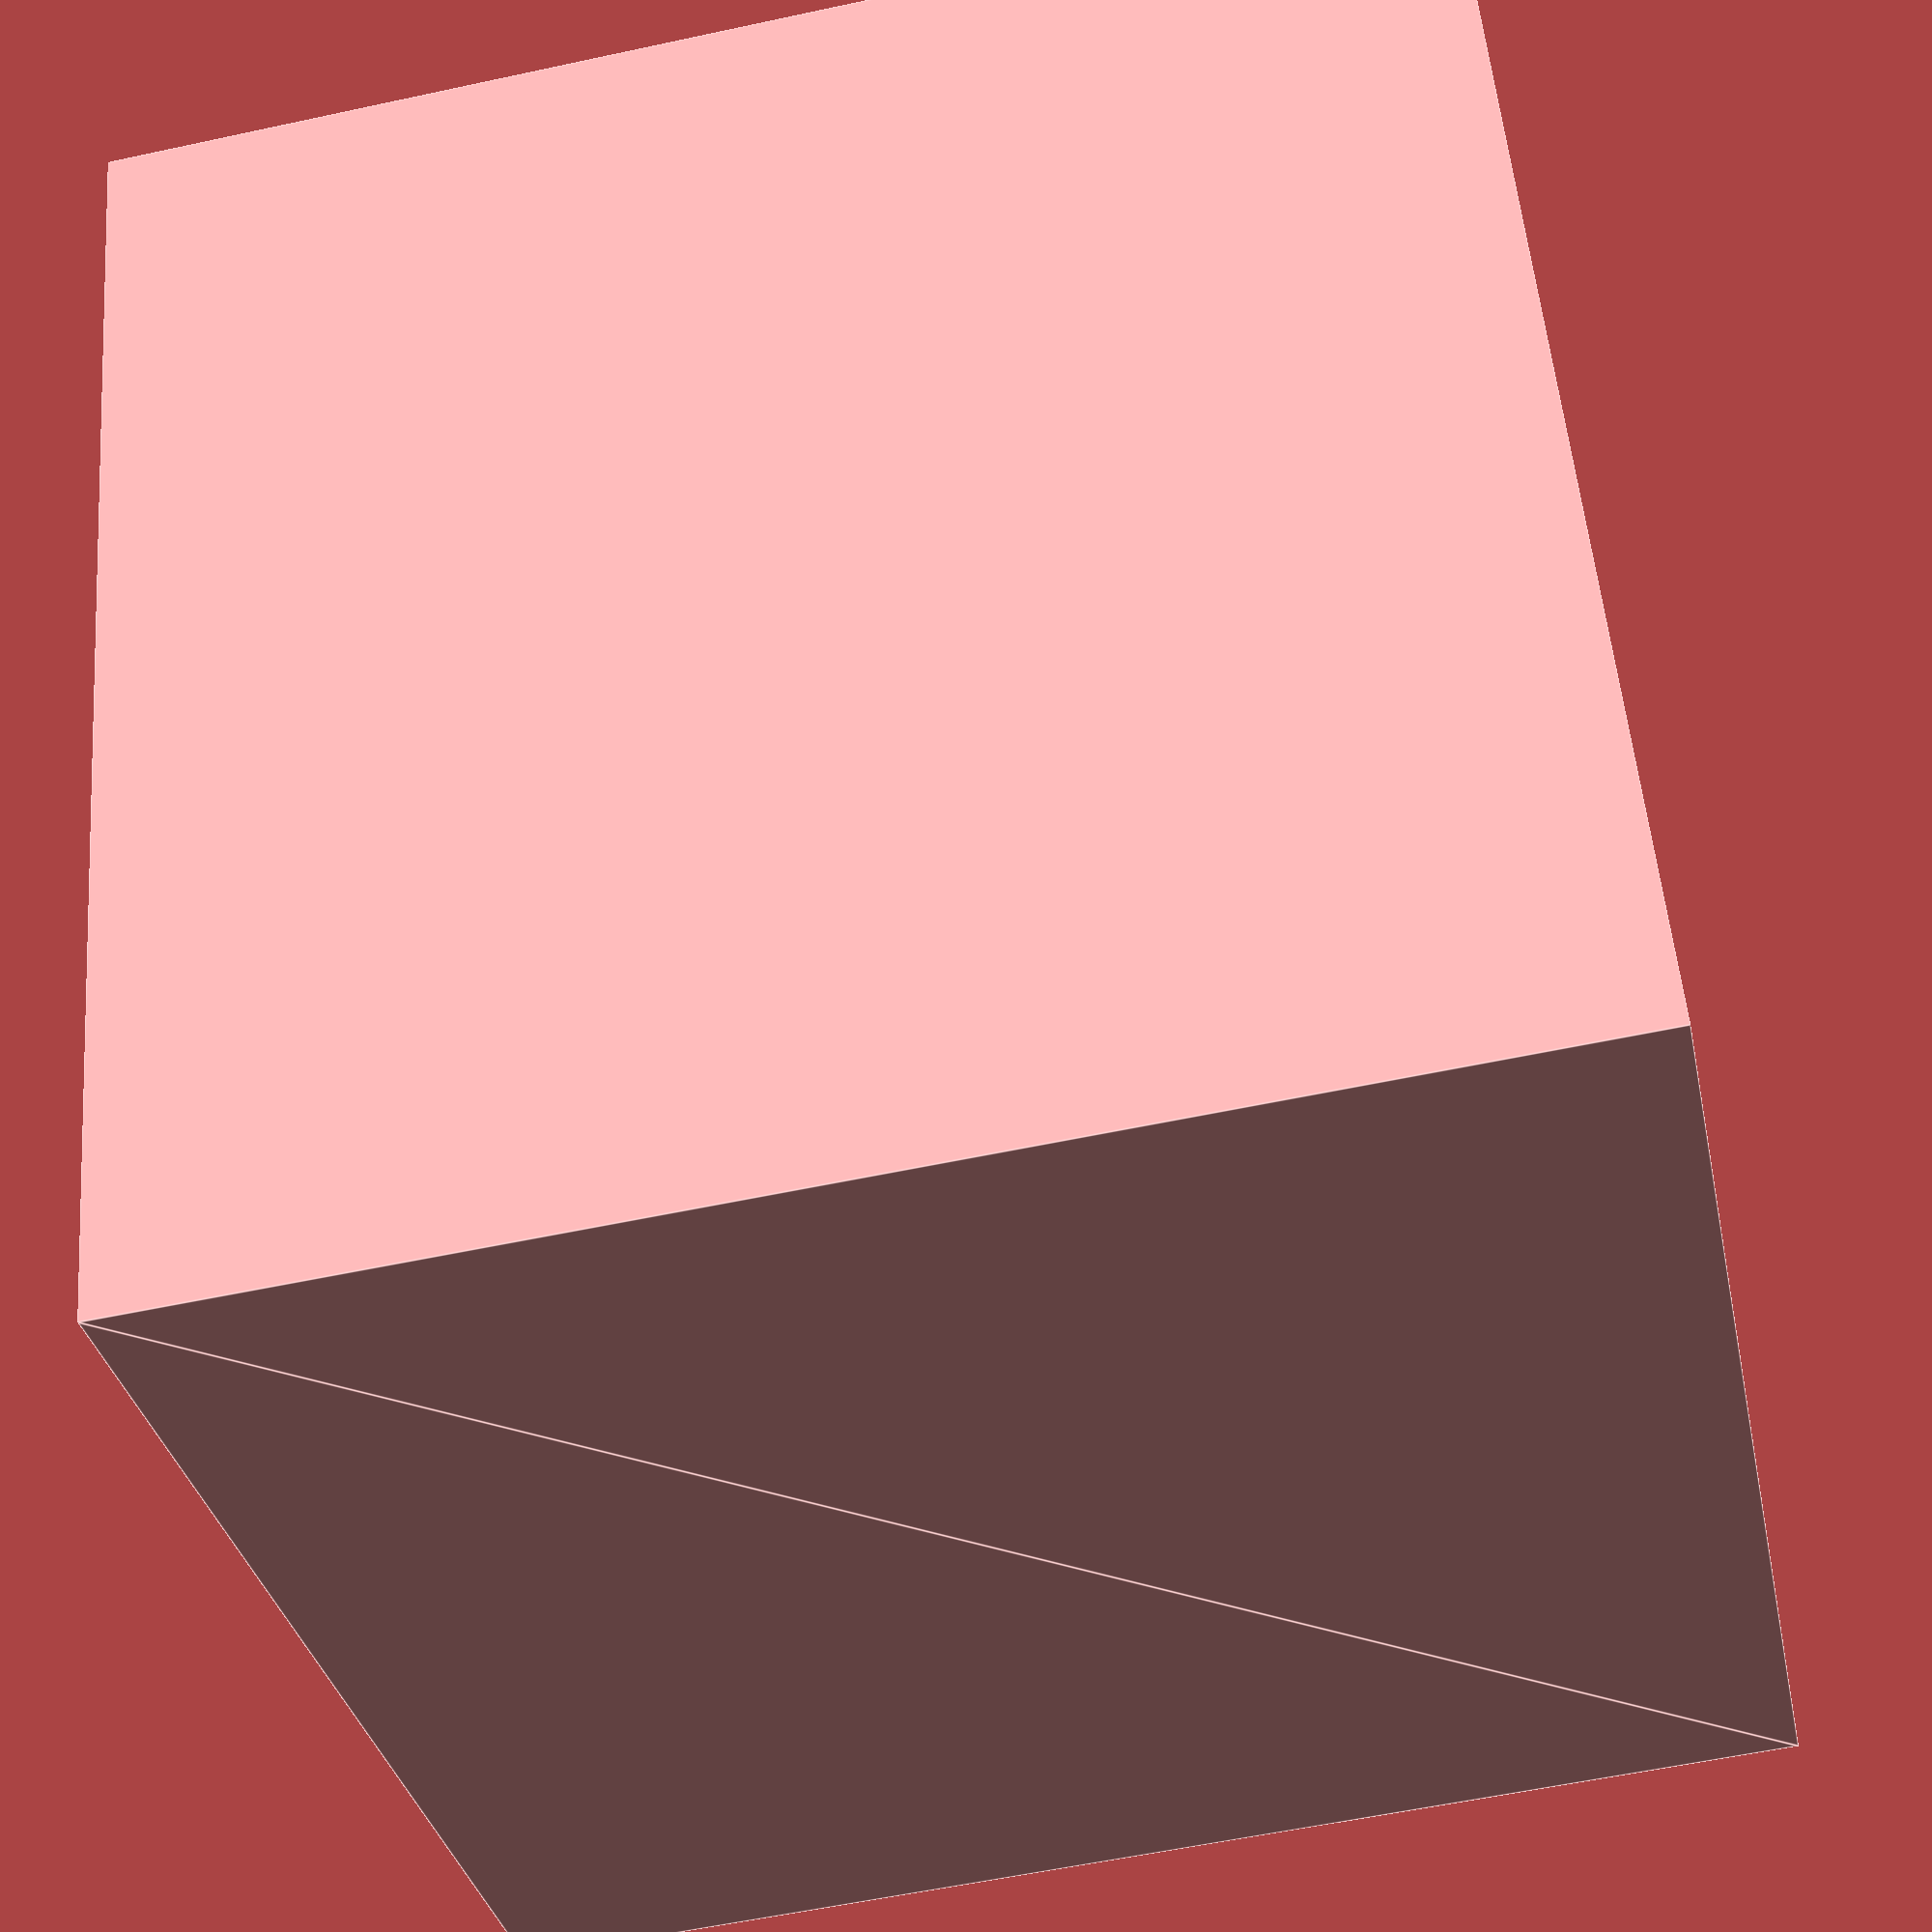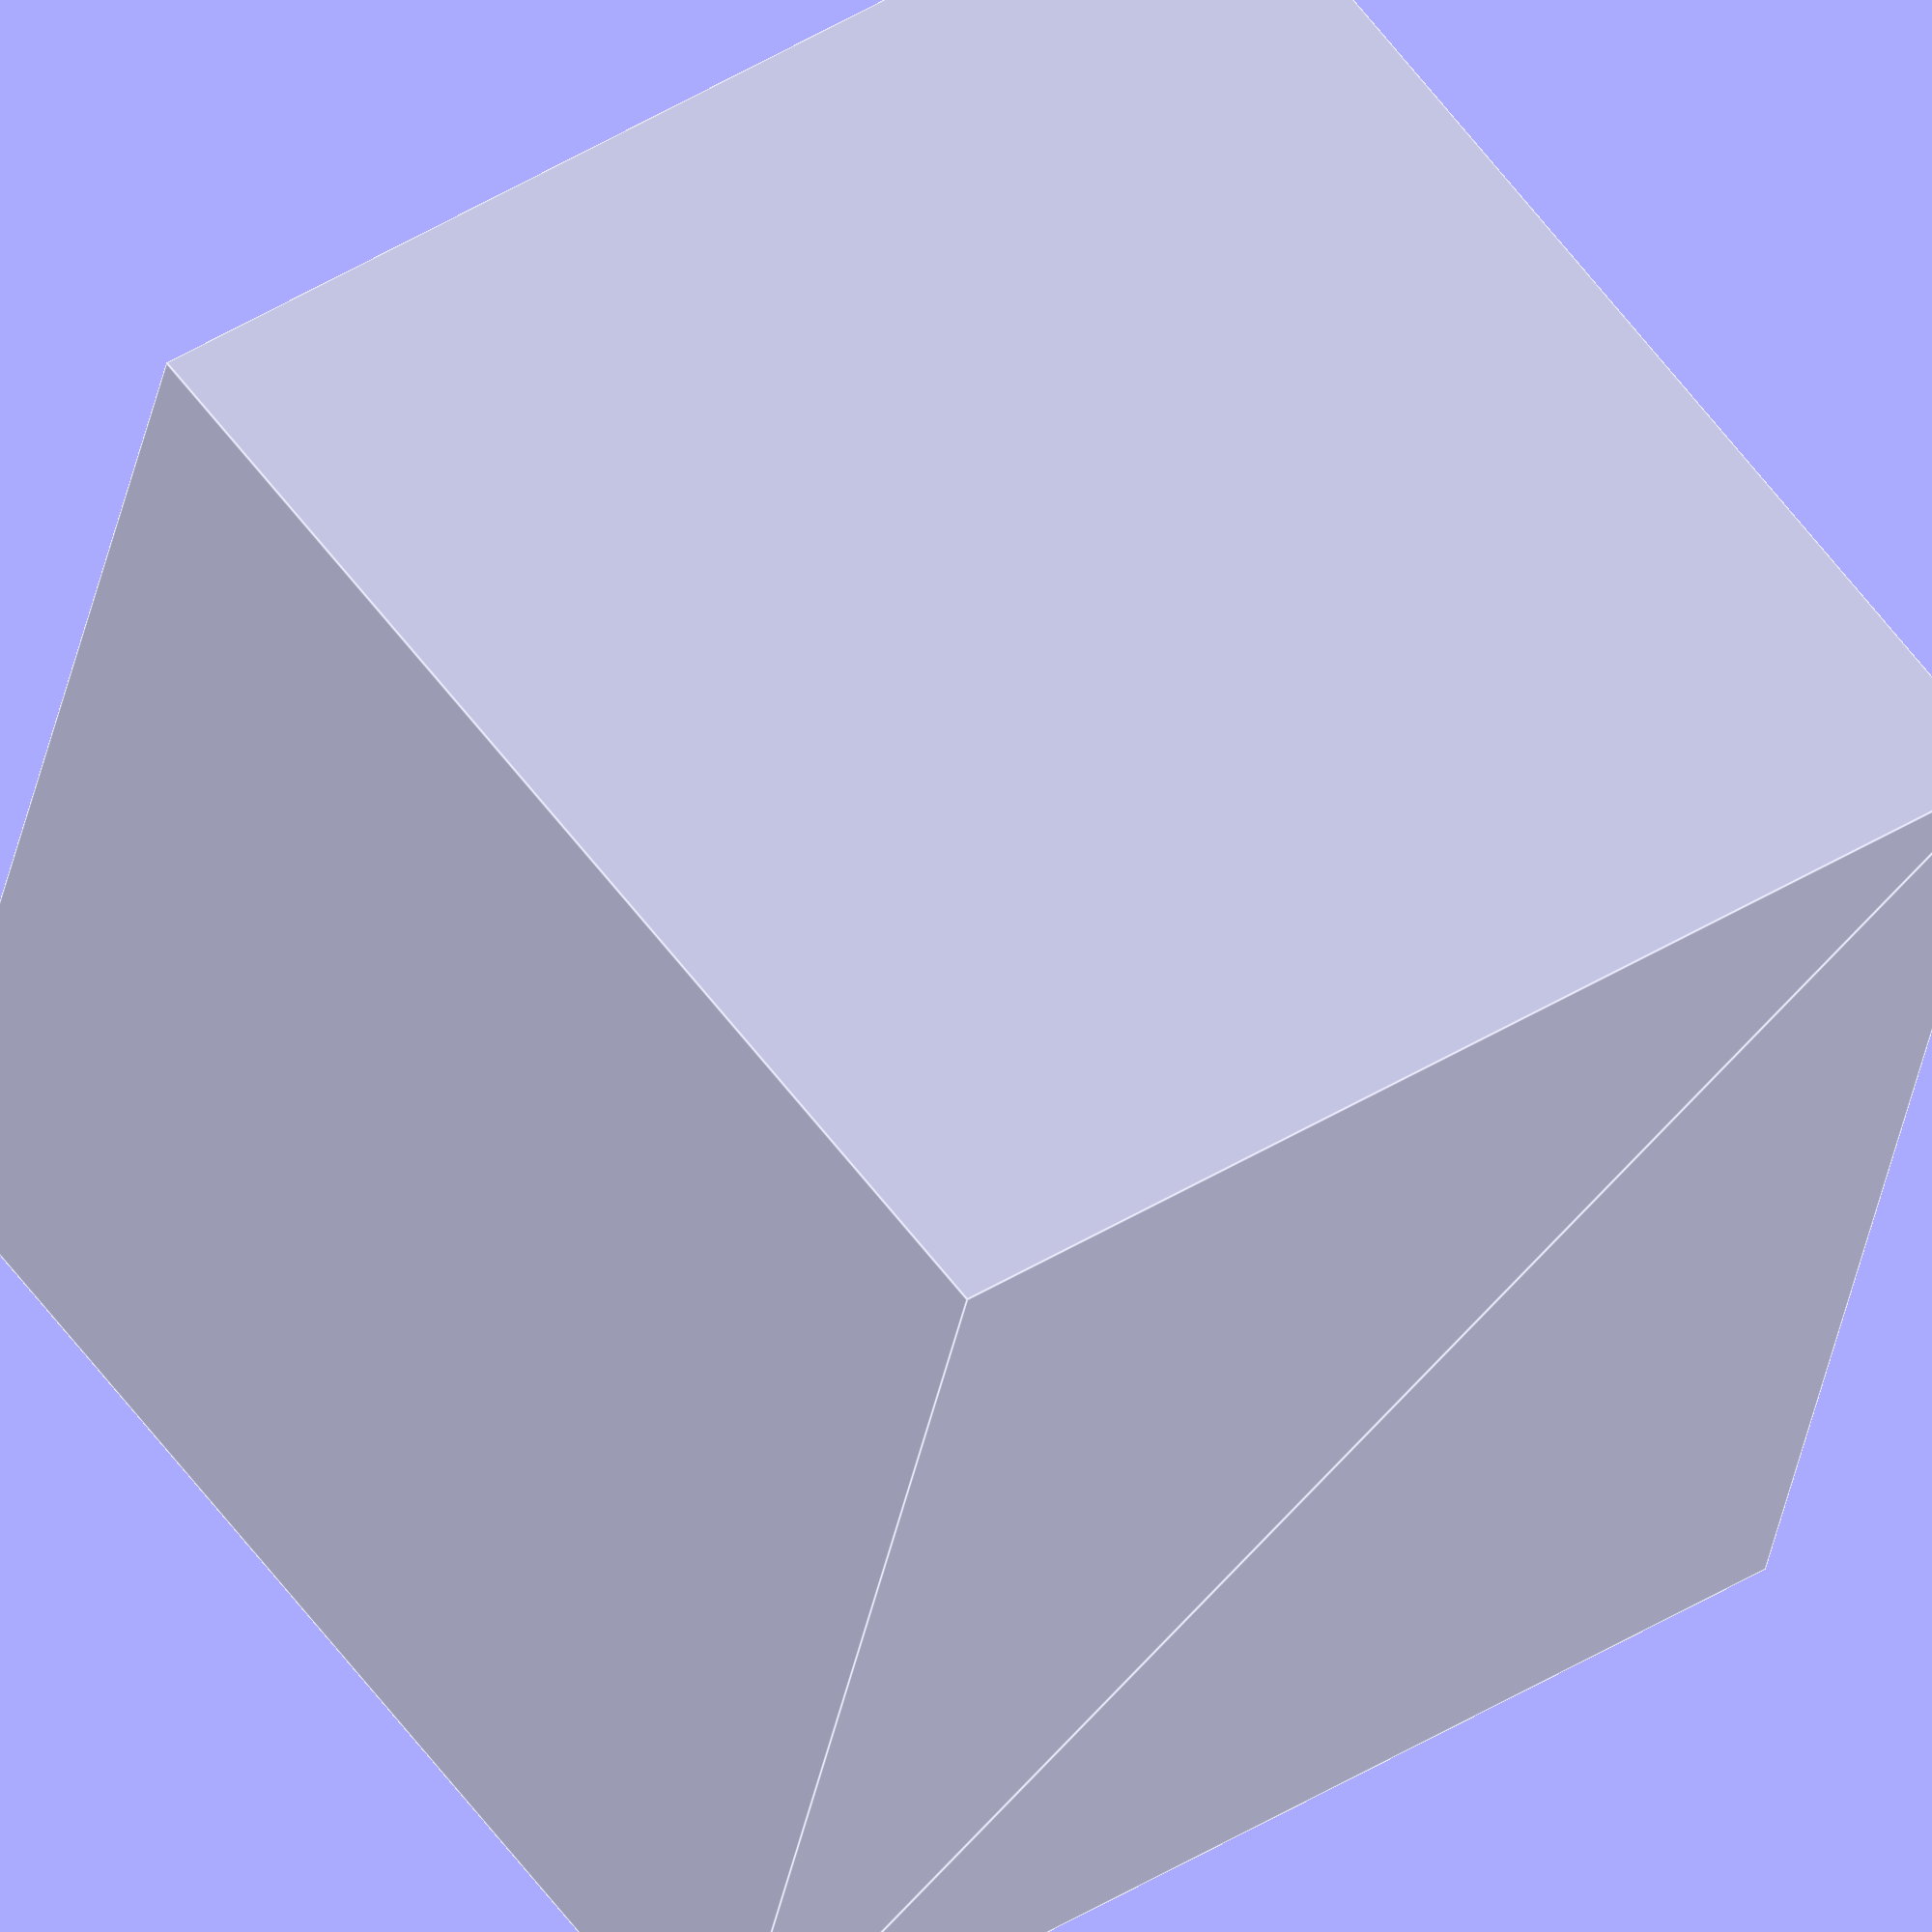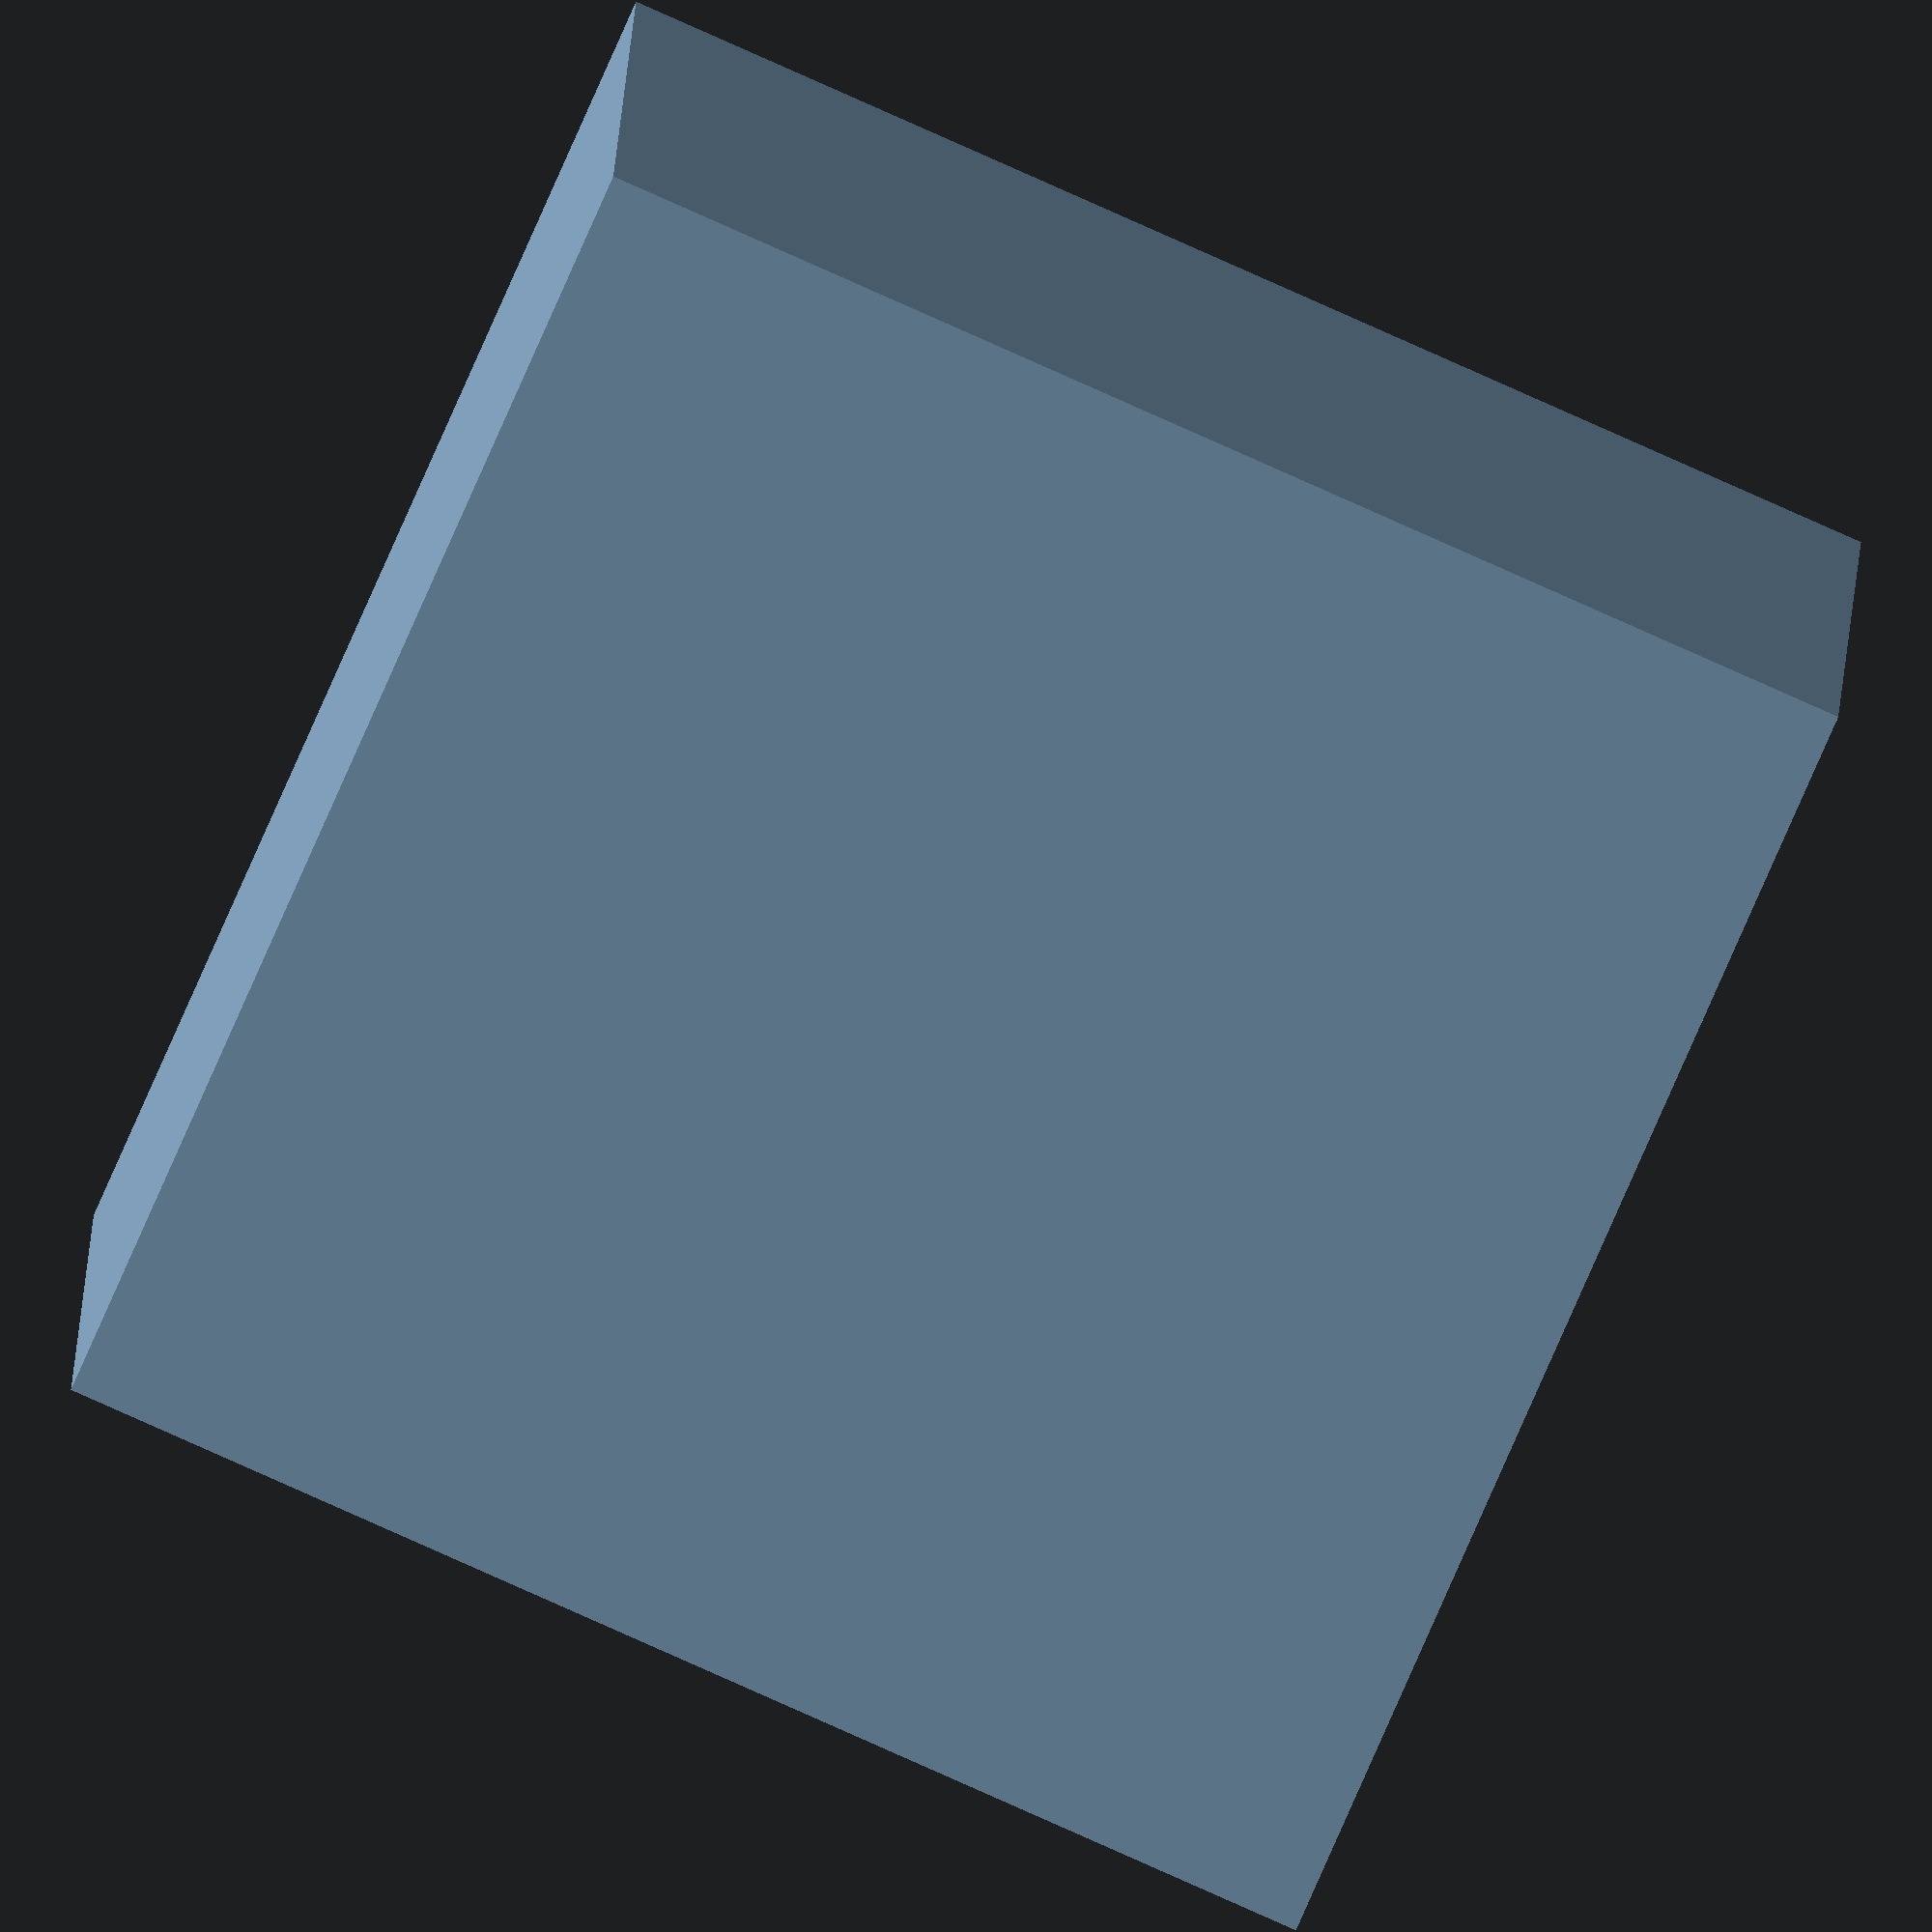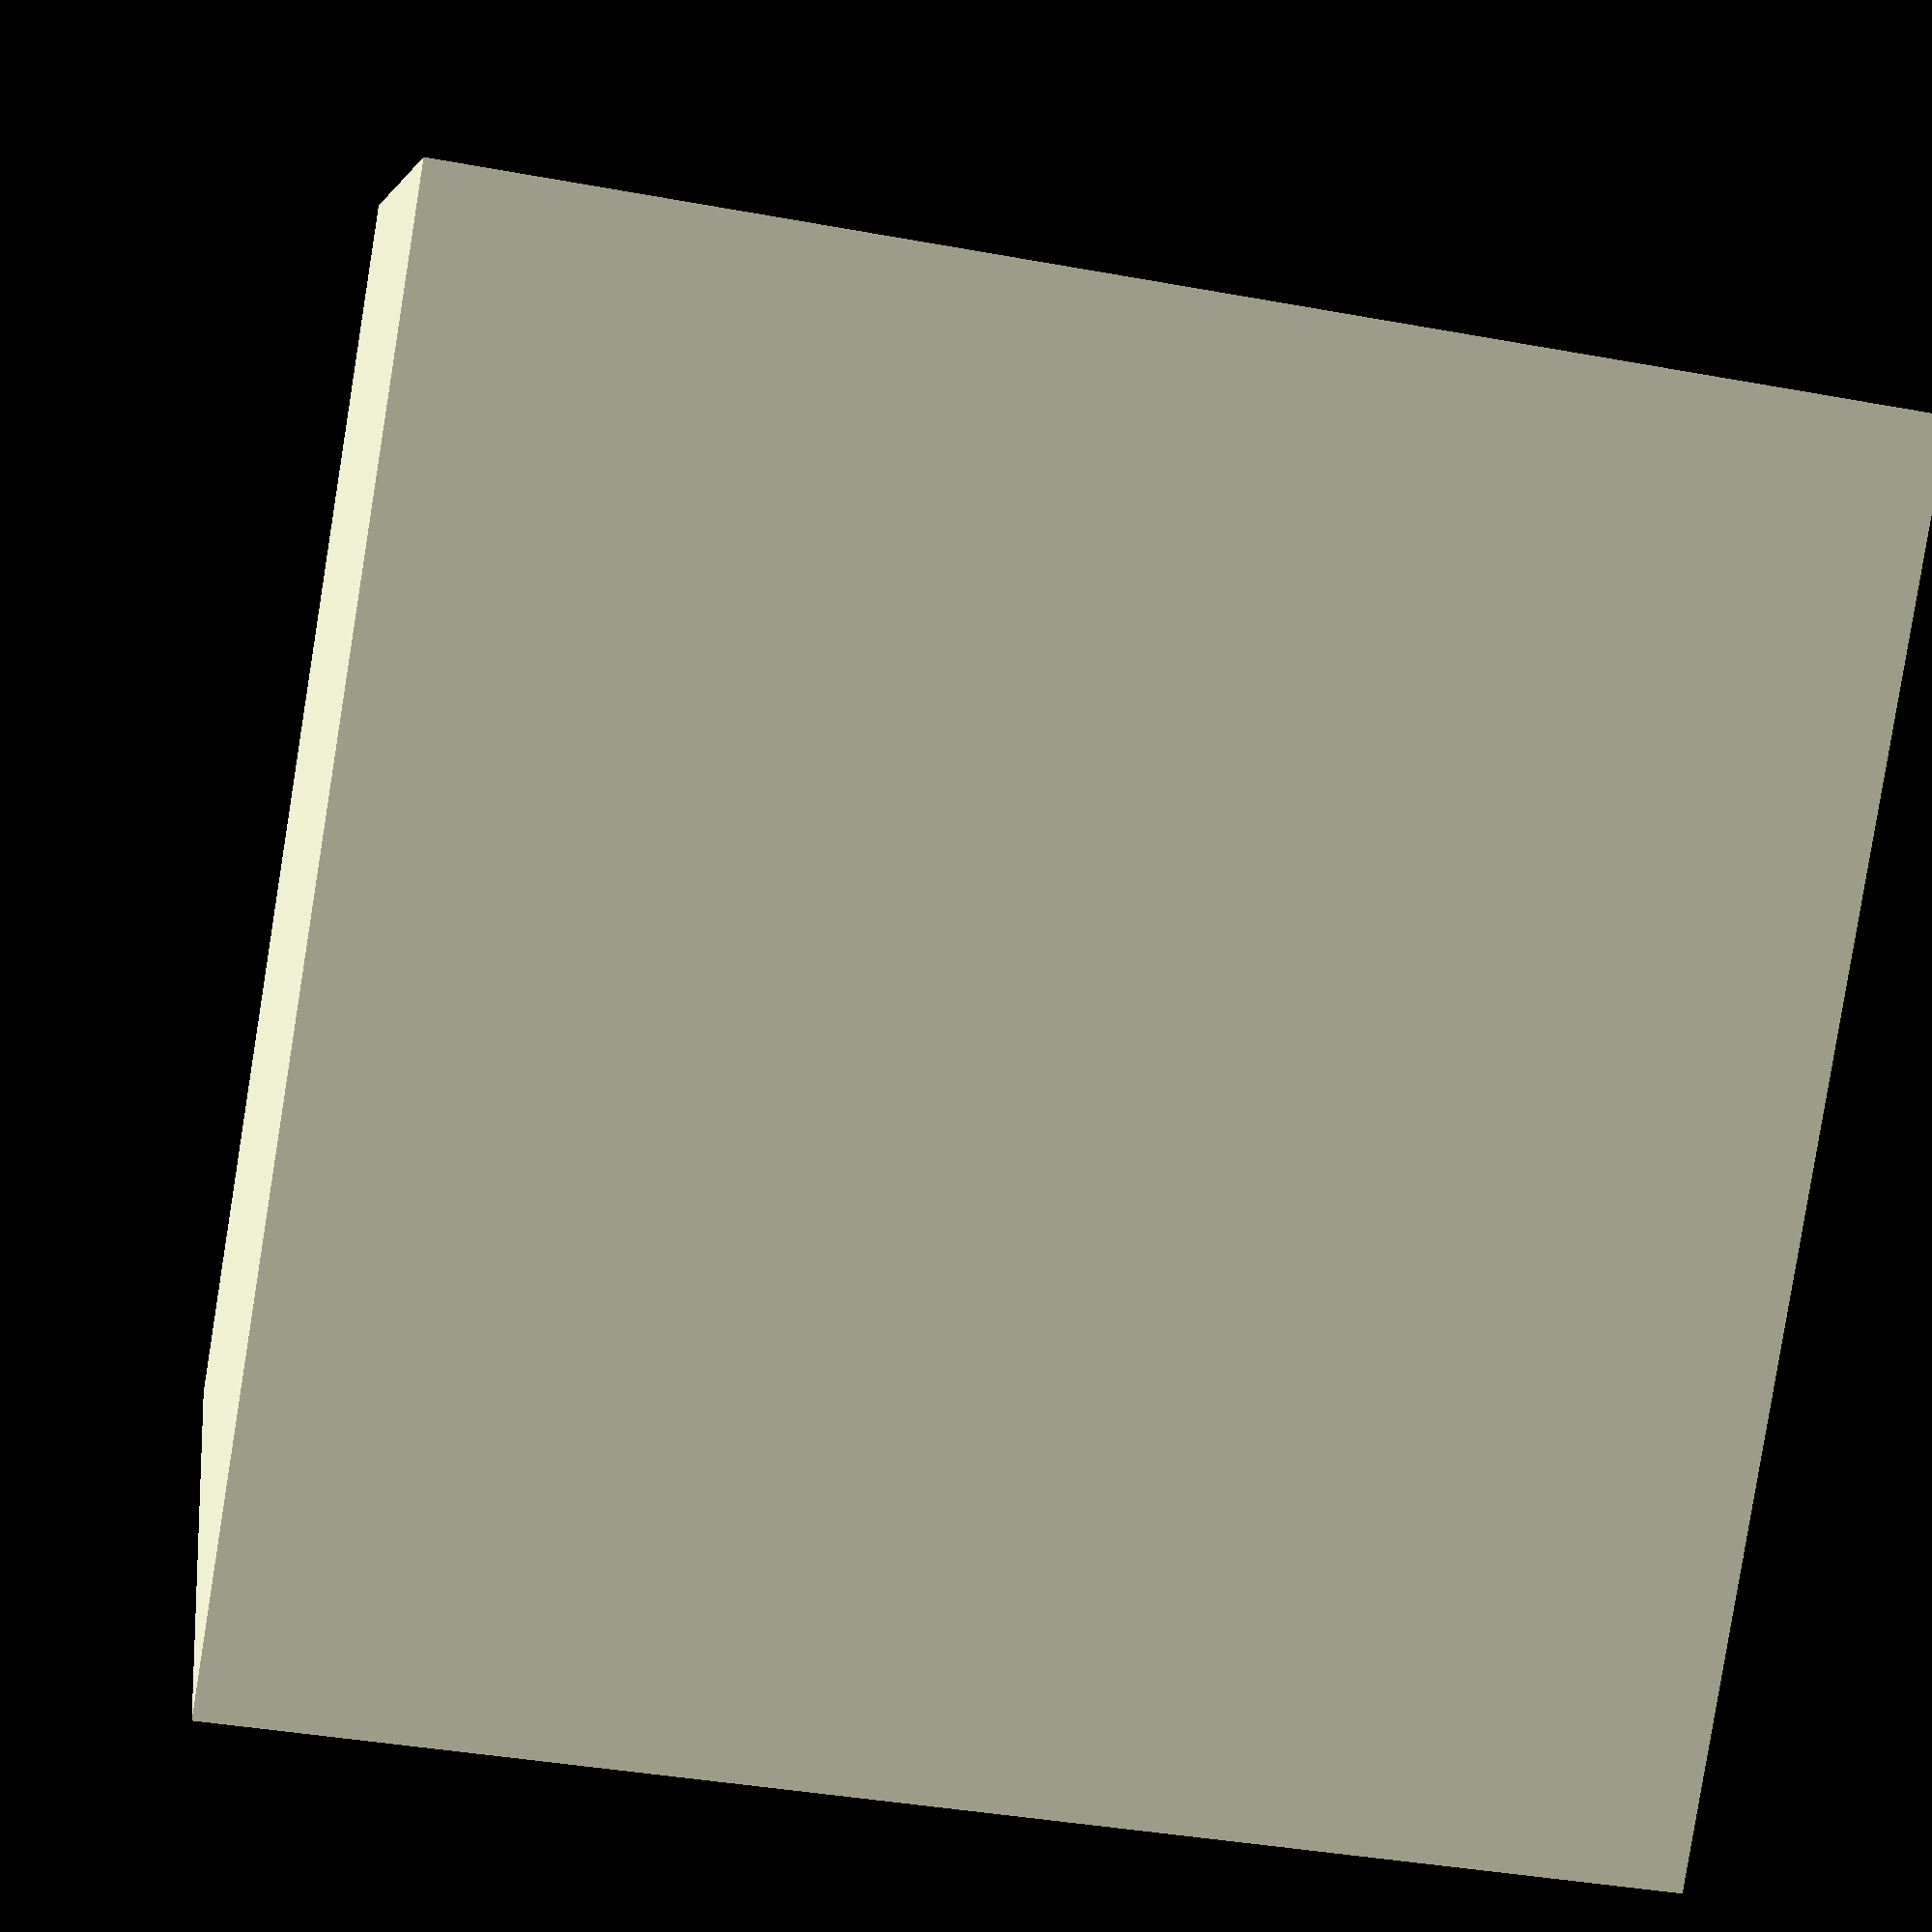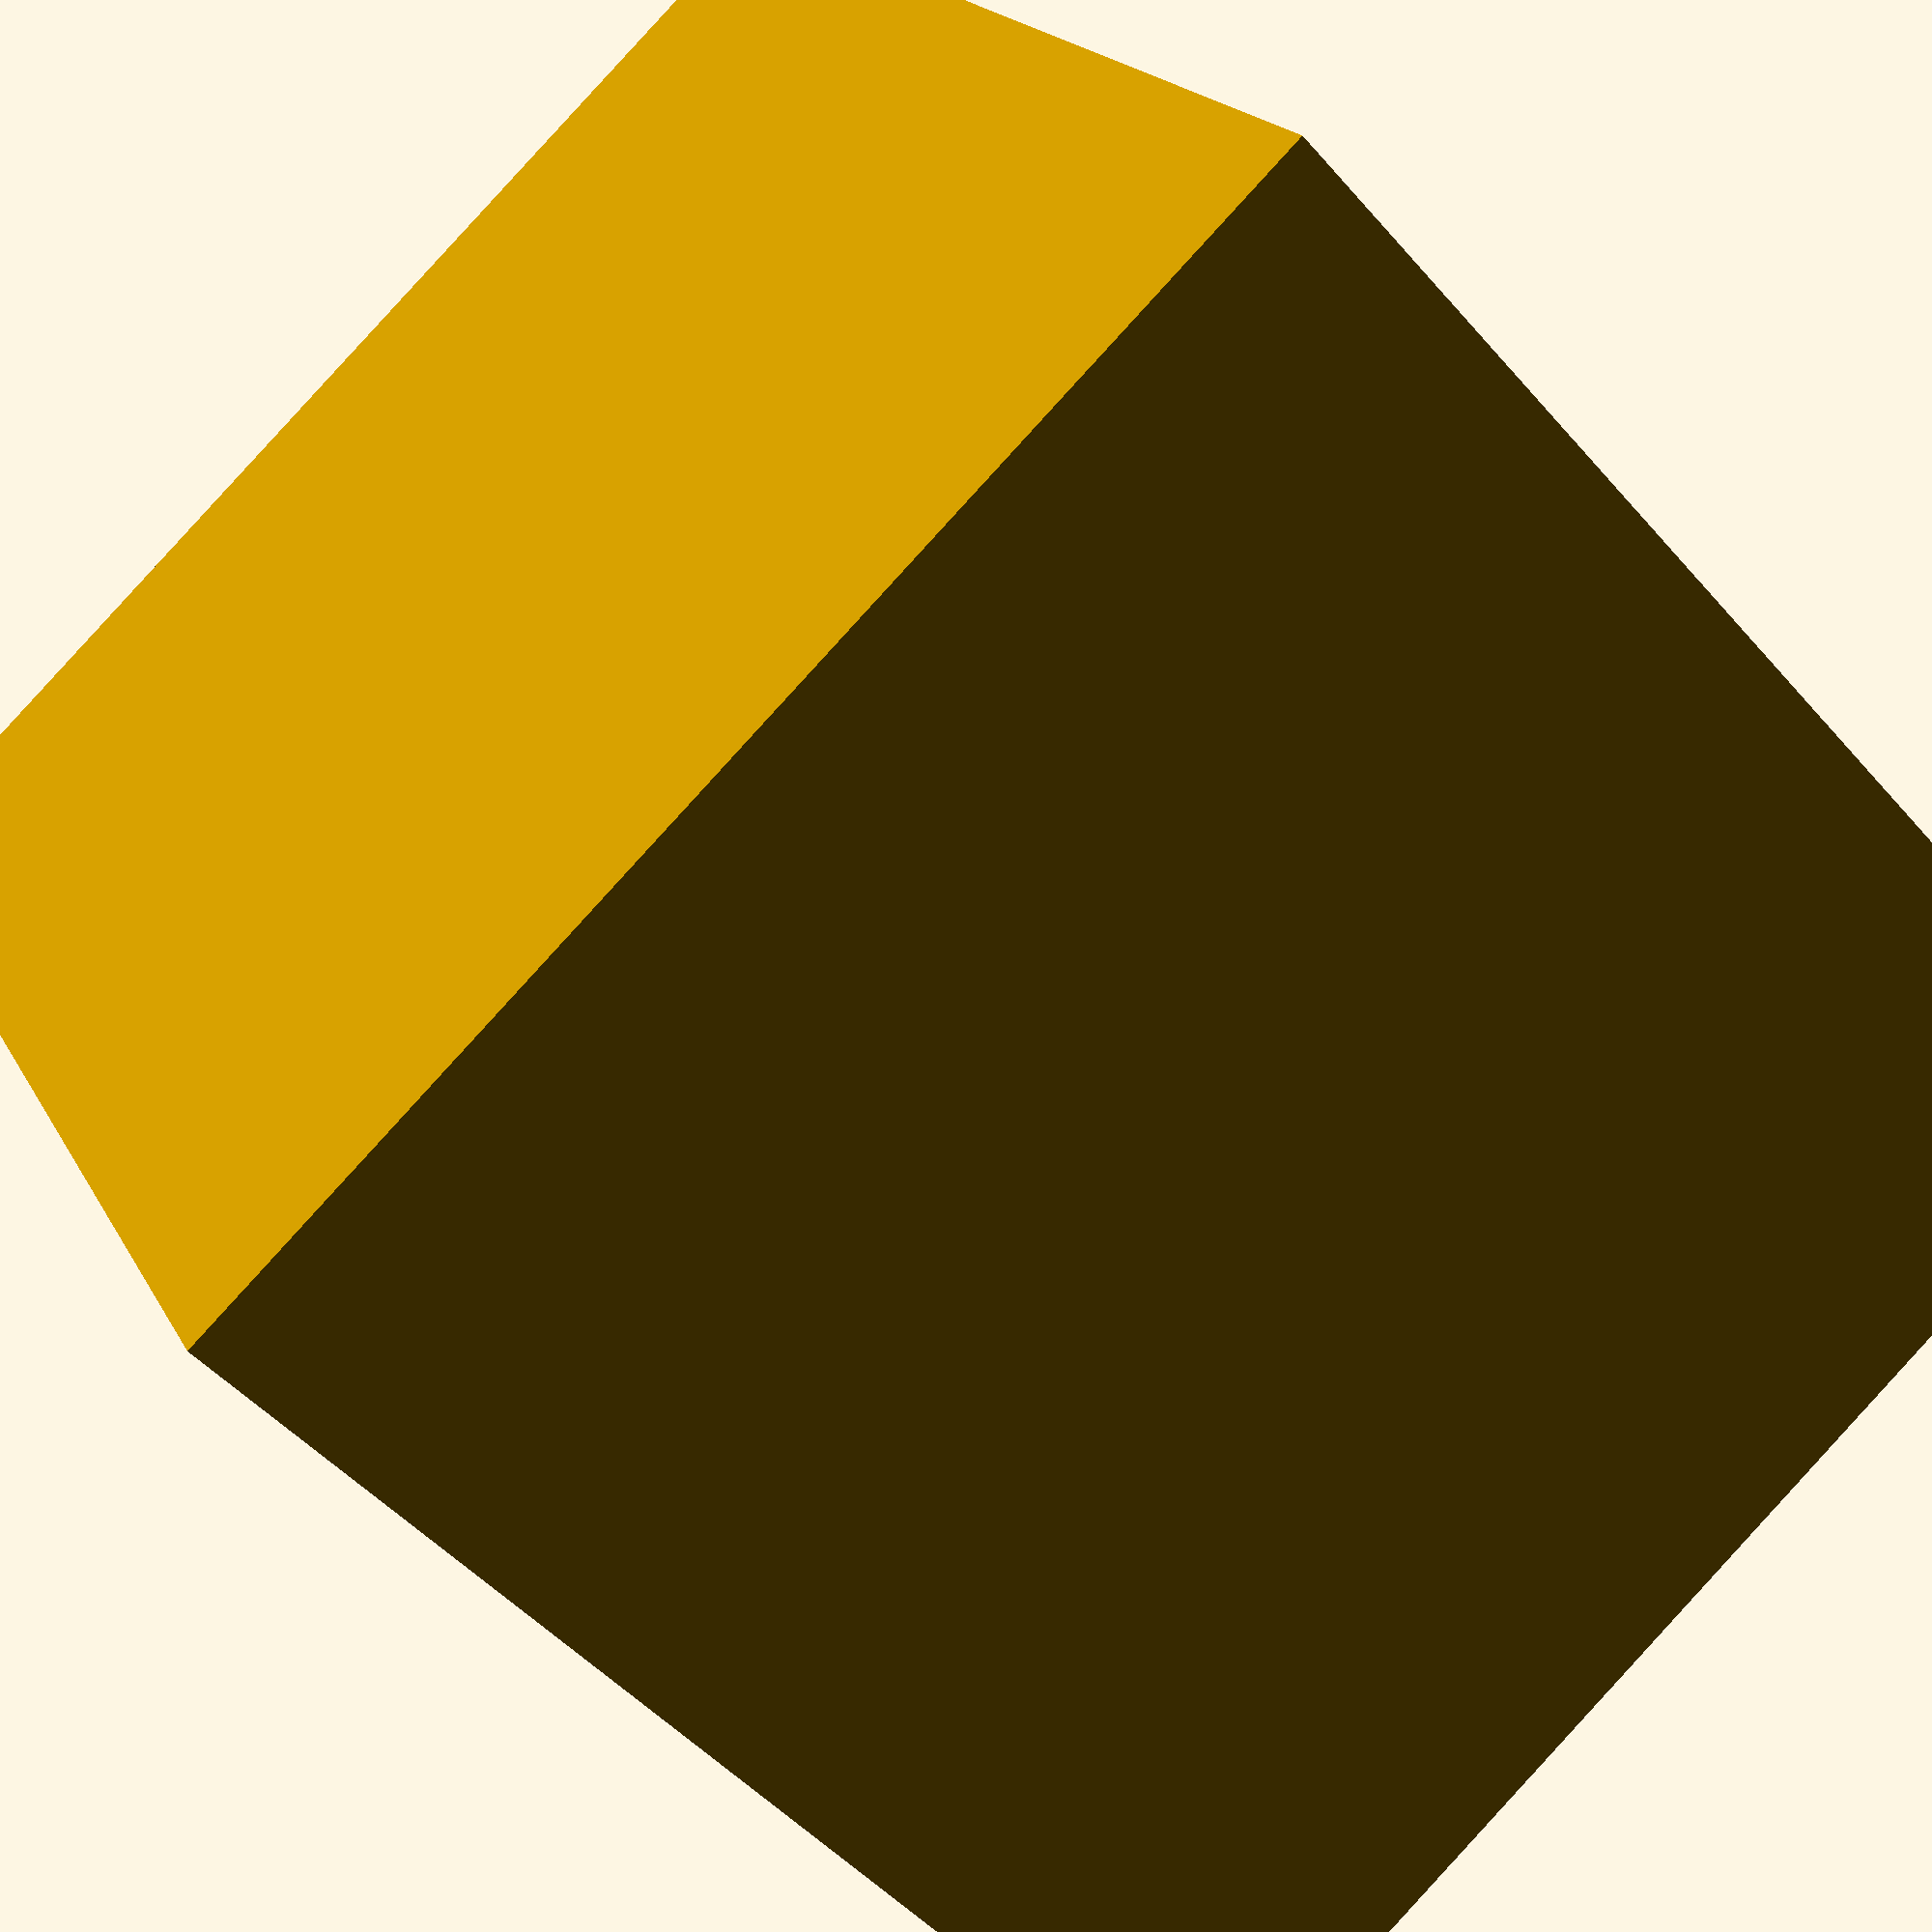
<openscad>
loudspeaker_number = __NUMBER__;
margin = __MARGIN__; /* cm */
loudspeaker_diameter = __DIAMETER__; /* cm */
internal_ported_box_volume = __PORTEDBOXVOLUME__; /* dm³ (Liter) */
ported_box_port_number = __PORTEDBOXPORTNUMBER__;
ported_box_port_slot_activated = __PORTEDBOXPORTSLOTACTIVATED__;
ported_box_port_slot_width = __PORTEDBOXPORTSLOTWIDTH__;
ported_box_port_slot_height = __PORTEDBOXPORTSLOTHEIGHT__;
ported_box_port_diameter = __PORTEDBOXPORTDIAMETER__;
ported_box_port_length = __PORTEDBOXPORTLENGTH__;

internal_ported_box_width = loudspeaker_diameter + margin;  /* cm (x)*/
internal_ported_box_height = max((ported_box_port_diameter + margin) + ((loudspeaker_diameter + margin) * loudspeaker_number), 1.618 * internal_ported_box_width); /* cm (z)*/
internal_ported_box_depth = internal_ported_box_volume * 1000 / (internal_ported_box_width * internal_ported_box_height); /* cm (y)*/

saw_thick = __SAWTHICK__; /* saw cut thick in cm */
wood_thick = __WOODTHICK__;  /* board thick in cm */

vertical_center = (internal_ported_box_height + (2 * wood_thick)) / 2;
horizontal_center = (internal_ported_box_width + (2 * wood_thick)) / 2;

module board(width, height) {
    square(size = [width, height], center = false);
}

module speaker(diam, x, y){
    translate([x, y, 0])
        circle($fn=360, d=diam, true);
}

module port(diam, slot, width, height, x, y)
{
    if (slot == true) {
	translate([x, y, 0]) {
	    square(size = [width, height], center = false);
	}
    } else {
	translate([x, y, 0]) {
	    circle($fn=360, d=diam, true);
	}
    }
}

module board_speaker_port(width, height, diam){
    difference() {
	board(width, height);

	/* calculate ports distribition */
	port_placing = (internal_ported_box_width + (2 * wood_thick)) / (ported_box_port_number + 1);
	for (i = [1:ported_box_port_number]) {
	    if (ported_box_port_slot_activated == false) {
		/* circular ports, center is used */
		port(ported_box_port_diameter, ported_box_port_slot_activated, ported_box_port_slot_width, ported_box_port_slot_height, i * port_placing, wood_thick + margin + ported_box_port_diameter / 2);
	    } else {
		/* slot ports, left corner is used */
		port(ported_box_port_diameter, ported_box_port_slot_activated, ported_box_port_slot_width, ported_box_port_slot_height, (i * port_placing) - (ported_box_port_slot_width / 2), wood_thick);
	    }
	}

        for (i = [0:loudspeaker_number-1]) {
	    if (ported_box_port_slot_activated == false) {
		speaker(diam, width / 2, margin + (diam / 2) + (ported_box_port_diameter + margin) + i * (diam + margin));
	    }
        }
    }
}

/* boards */
front_width = internal_ported_box_width + (2 * wood_thick); /* cm */
front_height = internal_ported_box_height + (2 * wood_thick); /* cm */
side_depth = internal_ported_box_depth; /* cm */
side_height = internal_ported_box_height; /* cm */
top_width = front_width; /* cm */
top_depth = side_depth; /* cm */

/* two times */
for (i = [0:1]) {
    translate([0, i*(max(front_height,front_width,side_depth,side_height) + saw_thick), 0]) {
        /* one board with speaker */
        translate([0, 0, 0]) 
	    board_speaker_port(front_width, front_height, loudspeaker_diameter);
        
        /* one back board */
        translate([1 * (front_width + saw_thick), 0, 0])
            board(front_width, front_height);
        
        /* two side boards */
	for (j = [0:1]) {
	    translate([2 * (front_width + saw_thick) + j * (side_depth + saw_thick), 0, 0])
                board(side_depth, side_height);
        }
        
        /* two top/bottom boards */
	for (j = [0:1]) {
	    translate([j * (top_width + saw_thick) + (2 * (side_depth + saw_thick)) + (2 * (front_width + saw_thick)), 0, 0])
                board(top_width, top_depth);
        }
    }
}

</openscad>
<views>
elev=125.6 azim=101.7 roll=4.8 proj=p view=edges
elev=299.3 azim=346.7 roll=143.3 proj=o view=edges
elev=264.7 azim=92.4 roll=113.9 proj=o view=solid
elev=220.9 azim=47.4 roll=102.5 proj=p view=wireframe
elev=230.4 azim=241.2 roll=140.4 proj=p view=solid
</views>
